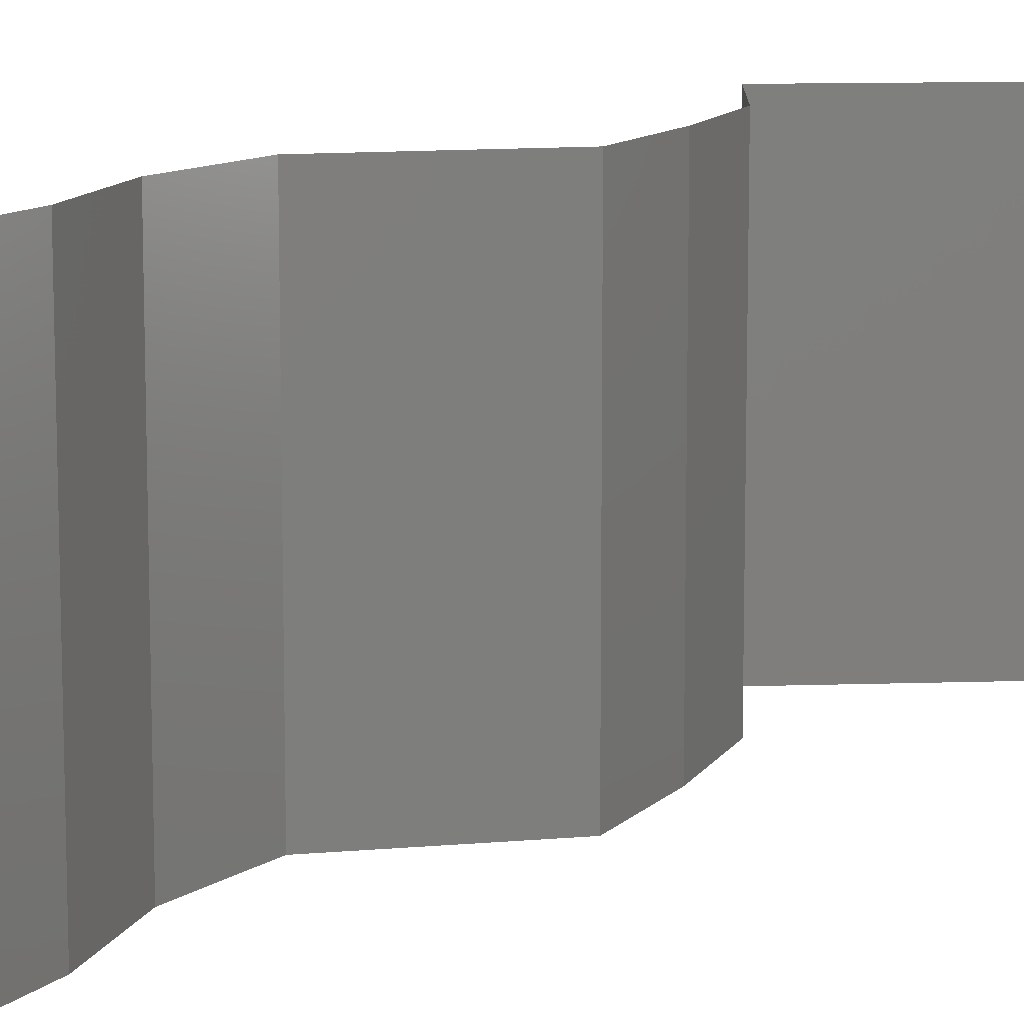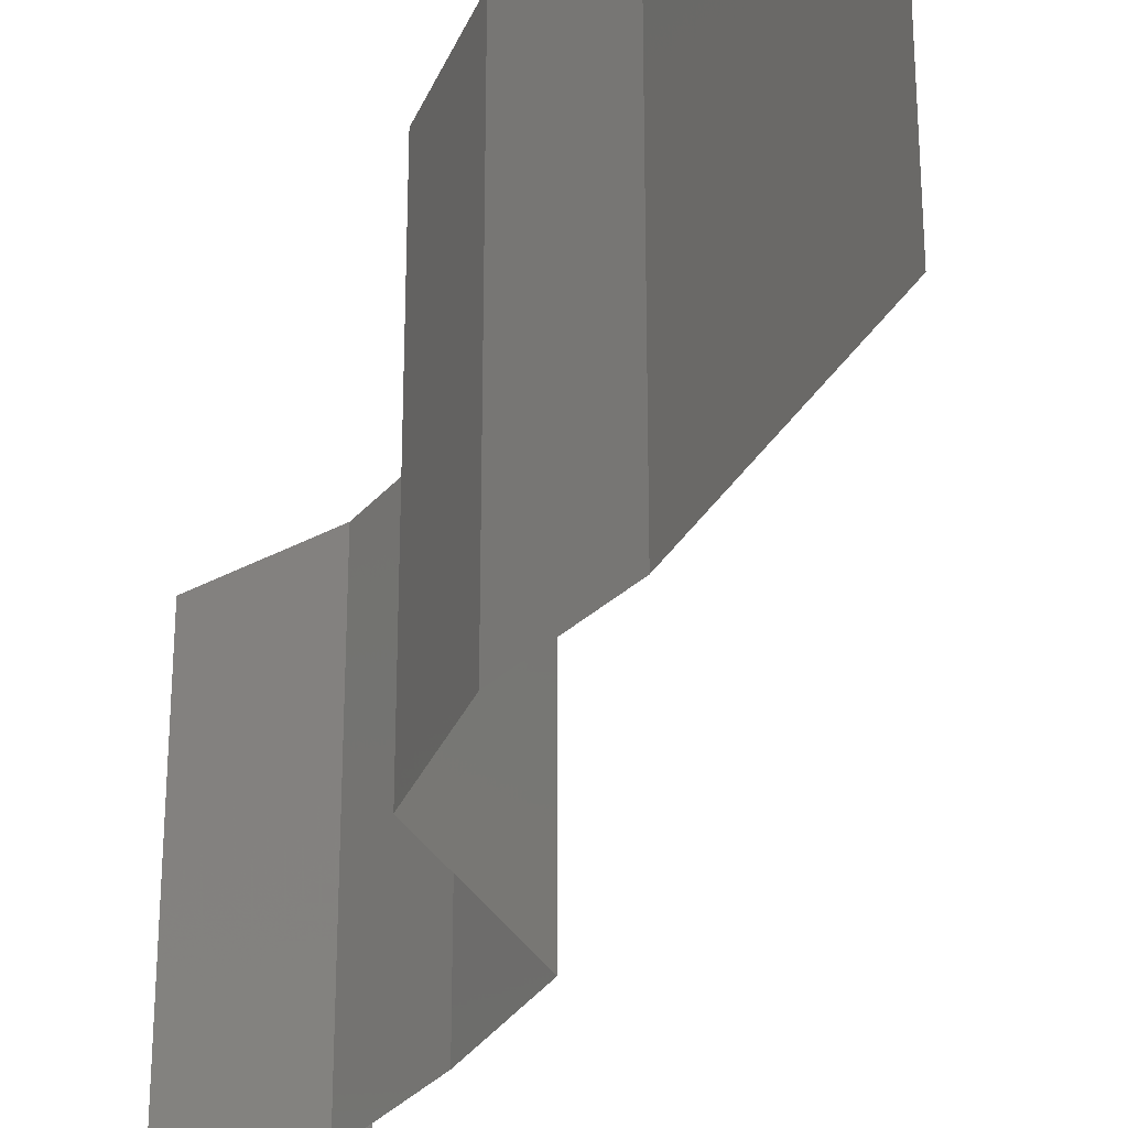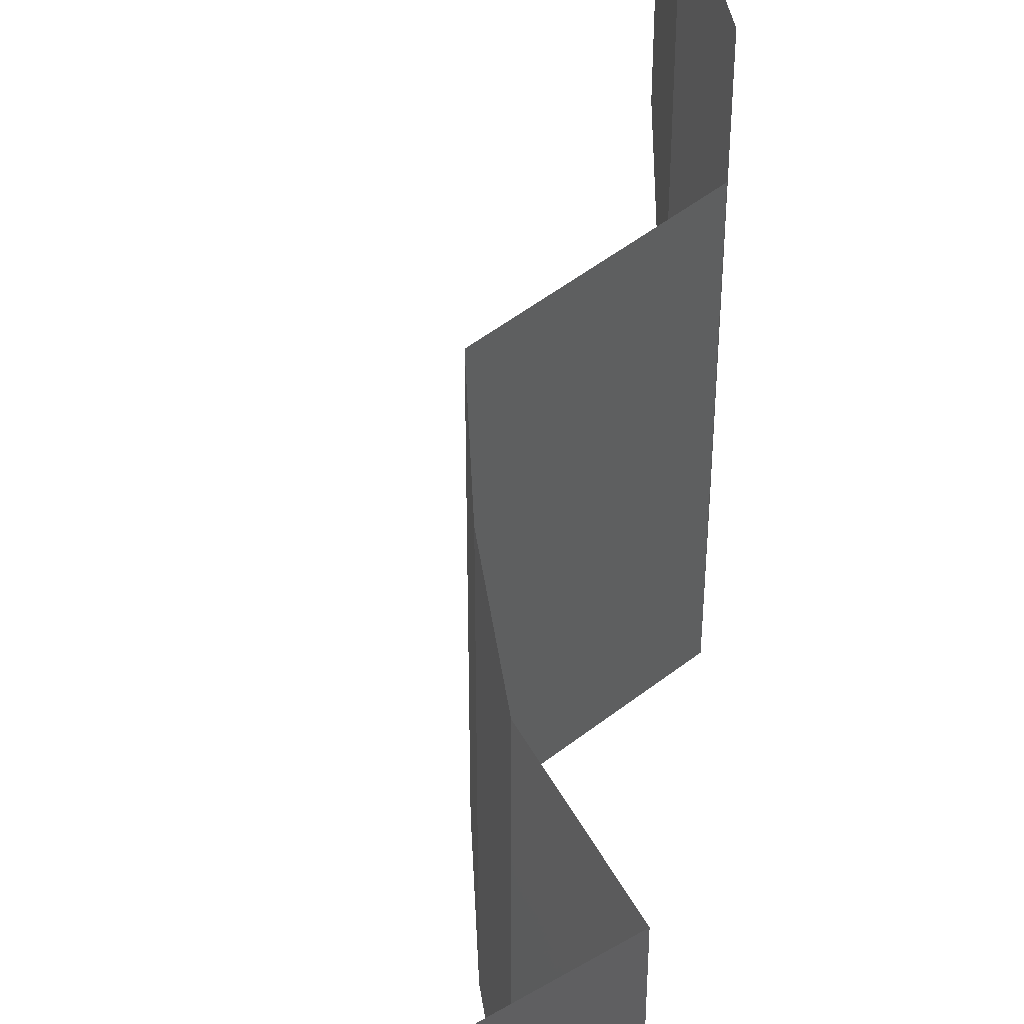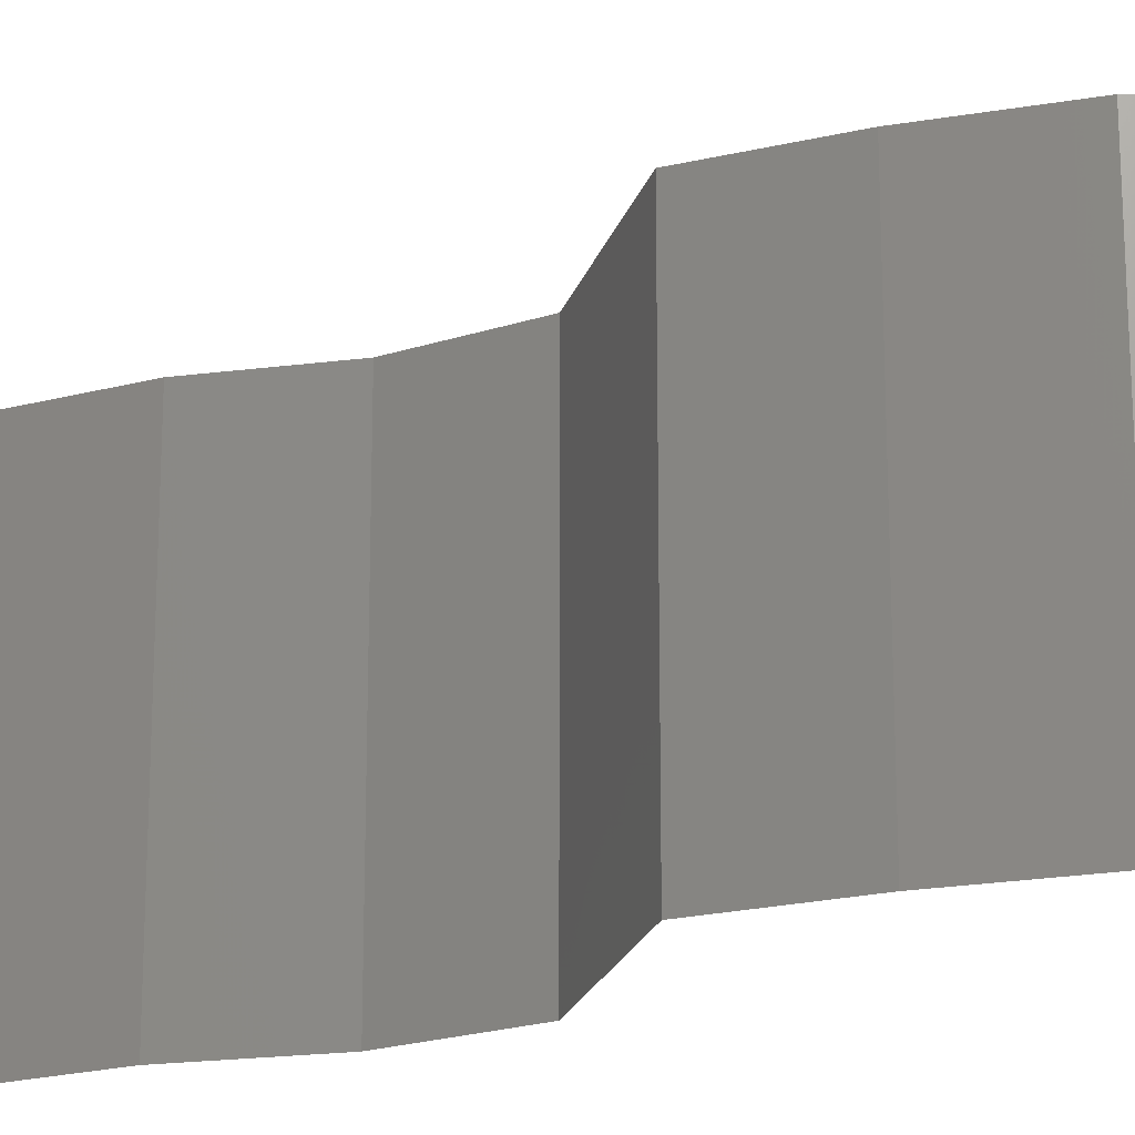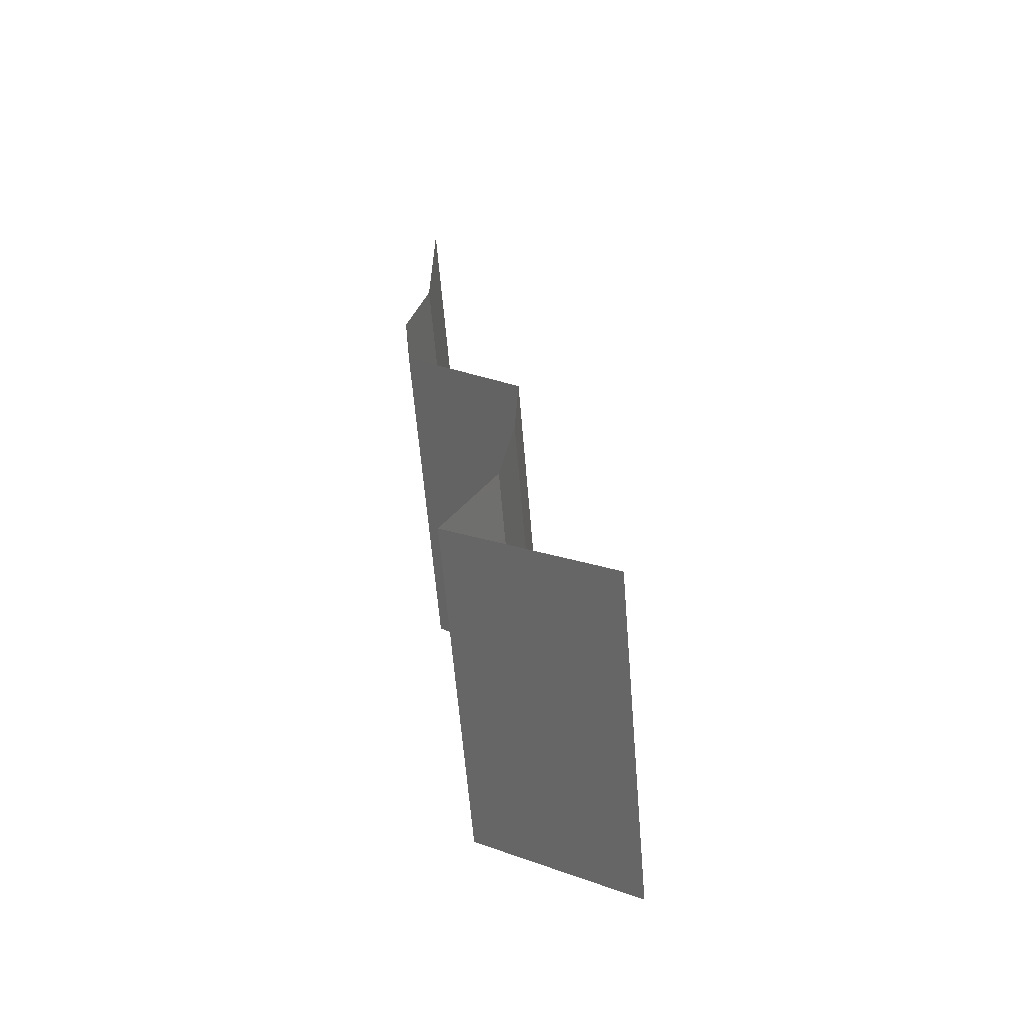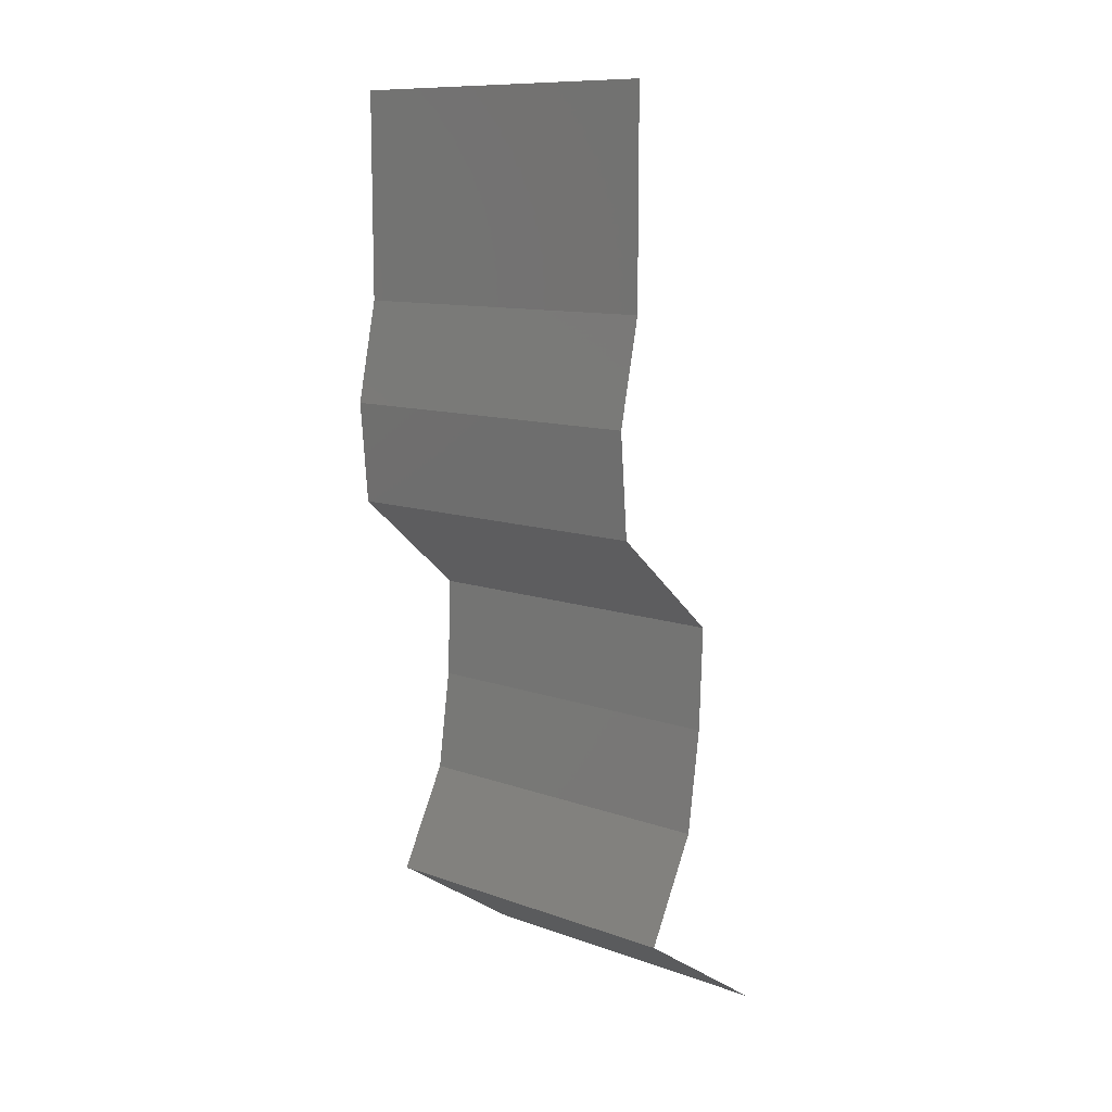
<metadata>
{"format":"stl","ext":"stl","renderer":"f3d","projection":"perspective","resolution":1024,"background":"white","views":[{"elev":11.6,"azim":-151.5,"up":"+Z"},{"elev":-32.0,"azim":155.0,"up":"+Z"},{"elev":49.4,"azim":-0.4,"up":"+Z"},{"elev":-21.4,"azim":-64.9,"up":"+Z"},{"elev":-63.1,"azim":-175.2,"up":"+Y"},{"elev":11.0,"azim":131.1,"up":"+Y"}]}
</metadata>
<code>
# stl→obj: 43 verts, 64 faces
v 0.04 0.04789 0.02
v 0.04 0.05394 0.01398
v 0.04 0.06 0.02
v 0.04 0.06 0
v 0.04 0.05394 0.005916
v 0.04 0.04789 0
v 0.04 0.06 0.01
v 0.04 0.04789 0.01
v 0.04129 0.0419 0.02
v 0.04065 0.0449 0.015
v 0.04129 0.0419 0.01
v 0.04065 0.0449 0.005
v 0.04129 0.0419 0
v 0.04104 0.03891 0.015
v 0.04079 0.03592 0.01
v 0.04104 0.03891 0.005
v 0.04079 0.03592 0
v 0.04079 0.03592 0.02
v 0.03382 0.02993 0
v 0.03731 0.03292 0.005
v 0.03382 0.02993 0.01
v 0.03731 0.03292 0.015
v 0.03382 0.02993 0.02
v 0.03394 0.02694 0.005
v 0.03407 0.02394 0
v 0.03407 0.02394 0.02
v 0.03394 0.02694 0.015
v 0.03407 0.02394 0.01
v 0.03493 0.01796 0.01
v 0.0345 0.02095 0.005
v 0.03493 0.01796 0.02
v 0.0345 0.02095 0.015
v 0.03493 0.01796 0
v 0.03649 0.01497 0.005
v 0.03804 0.01197 0
v 0.03649 0.01497 0.015
v 0.03804 0.01197 0.01
v 0.03804 0.01197 0.02
v 0.03343 0.008979 0.005521
v 0.02882 0.005986 0
v 0.02882 0.005986 0.02
v 0.03343 0.008979 0.01451
v 0.02882 0.005986 0.01
f 1 2 3
f 4 5 6
f 3 2 7
f 6 5 8
f 2 5 7
f 7 5 4
f 8 2 1
f 8 5 2
f 9 10 1
f 11 12 8
f 6 12 13
f 8 10 11
f 8 12 6
f 1 10 8
f 13 12 11
f 11 10 9
f 11 14 15
f 13 16 17
f 15 16 11
f 18 14 9
f 11 16 13
f 9 14 11
f 17 16 15
f 15 14 18
f 19 20 21
f 18 22 15
f 21 22 23
f 15 20 17
f 15 22 21
f 23 22 18
f 17 20 19
f 21 20 15
f 19 24 25
f 26 27 23
f 28 24 21
f 21 27 28
f 21 24 19
f 23 27 21
f 25 24 28
f 28 27 26
f 29 30 28
f 31 32 26
f 28 32 29
f 25 30 33
f 28 30 25
f 26 32 28
f 33 30 29
f 29 32 31
f 33 34 35
f 29 36 37
f 38 36 31
f 37 34 29
f 29 34 33
f 31 36 29
f 35 34 37
f 37 36 38
f 35 39 40
f 41 42 38
f 40 39 43
f 38 42 37
f 39 42 43
f 37 42 39
f 43 42 41
f 37 39 35

</code>
